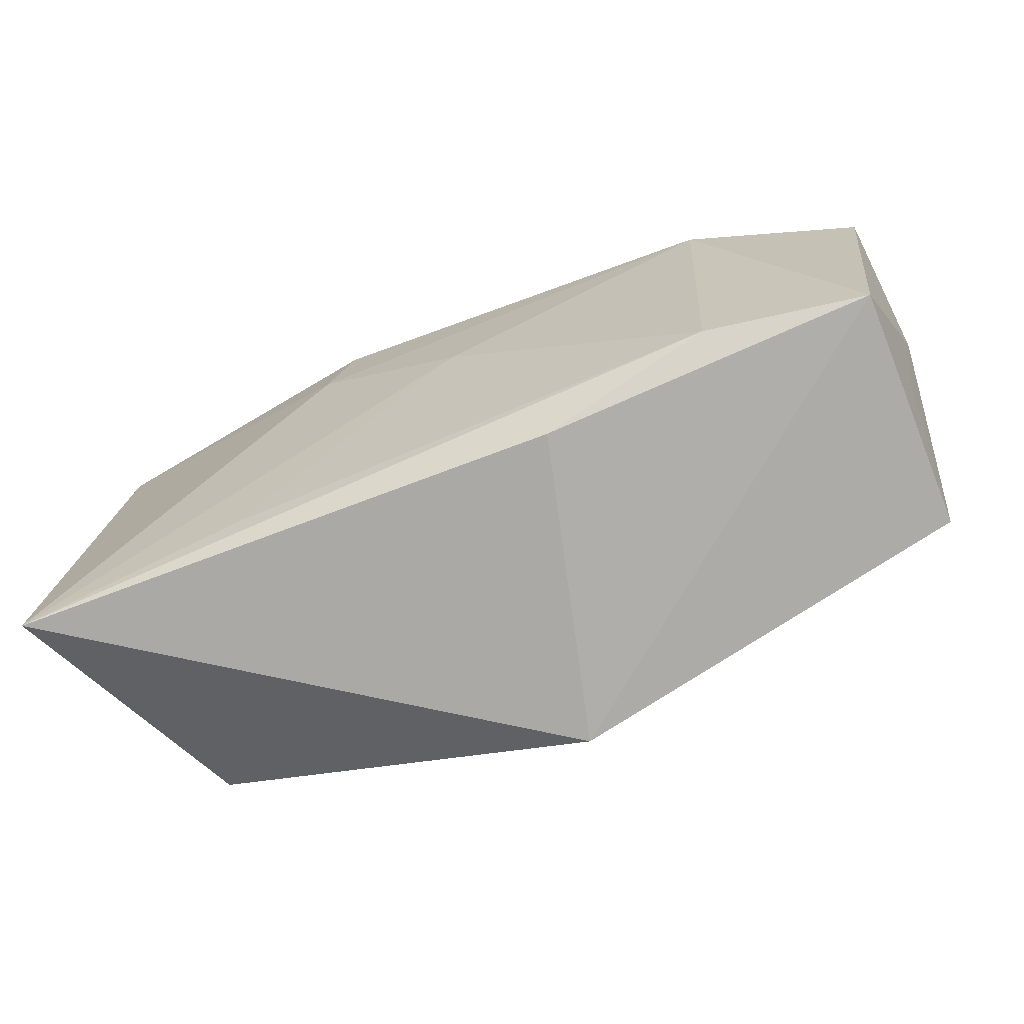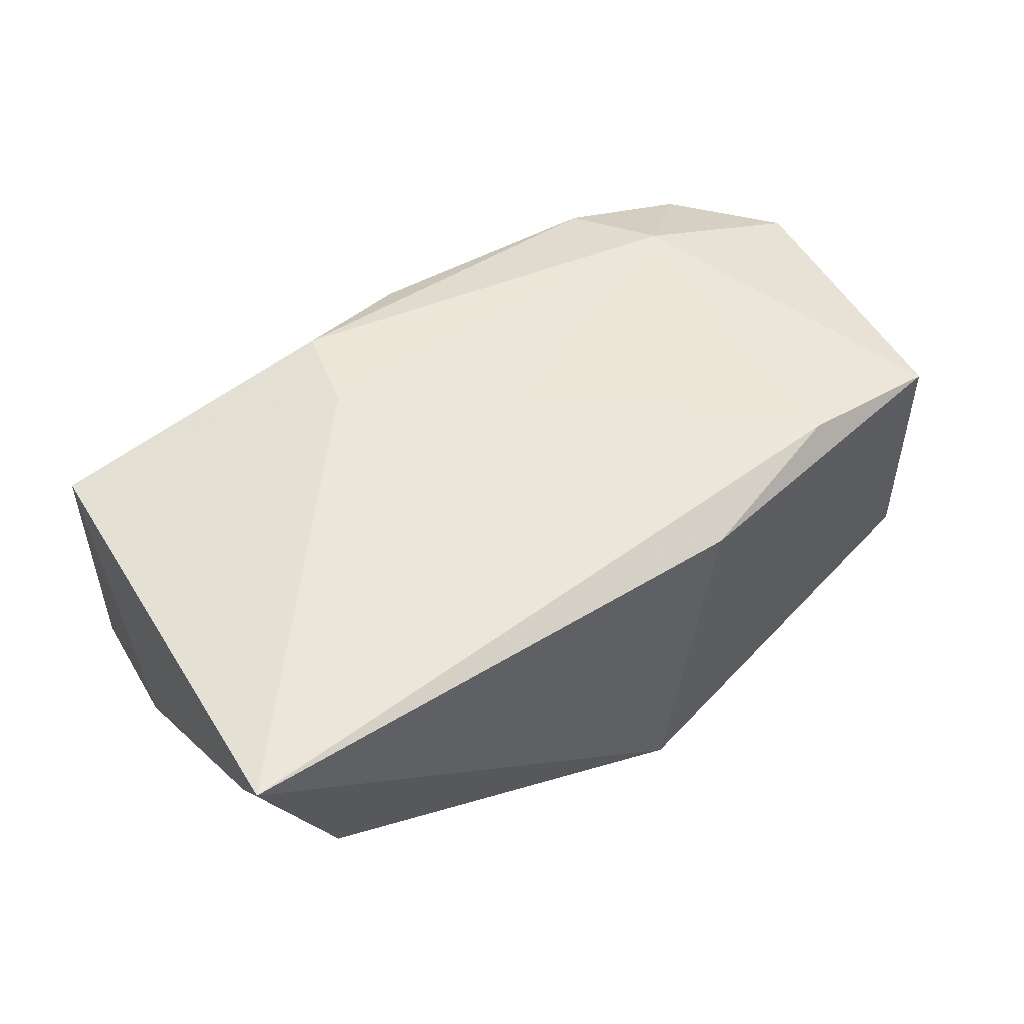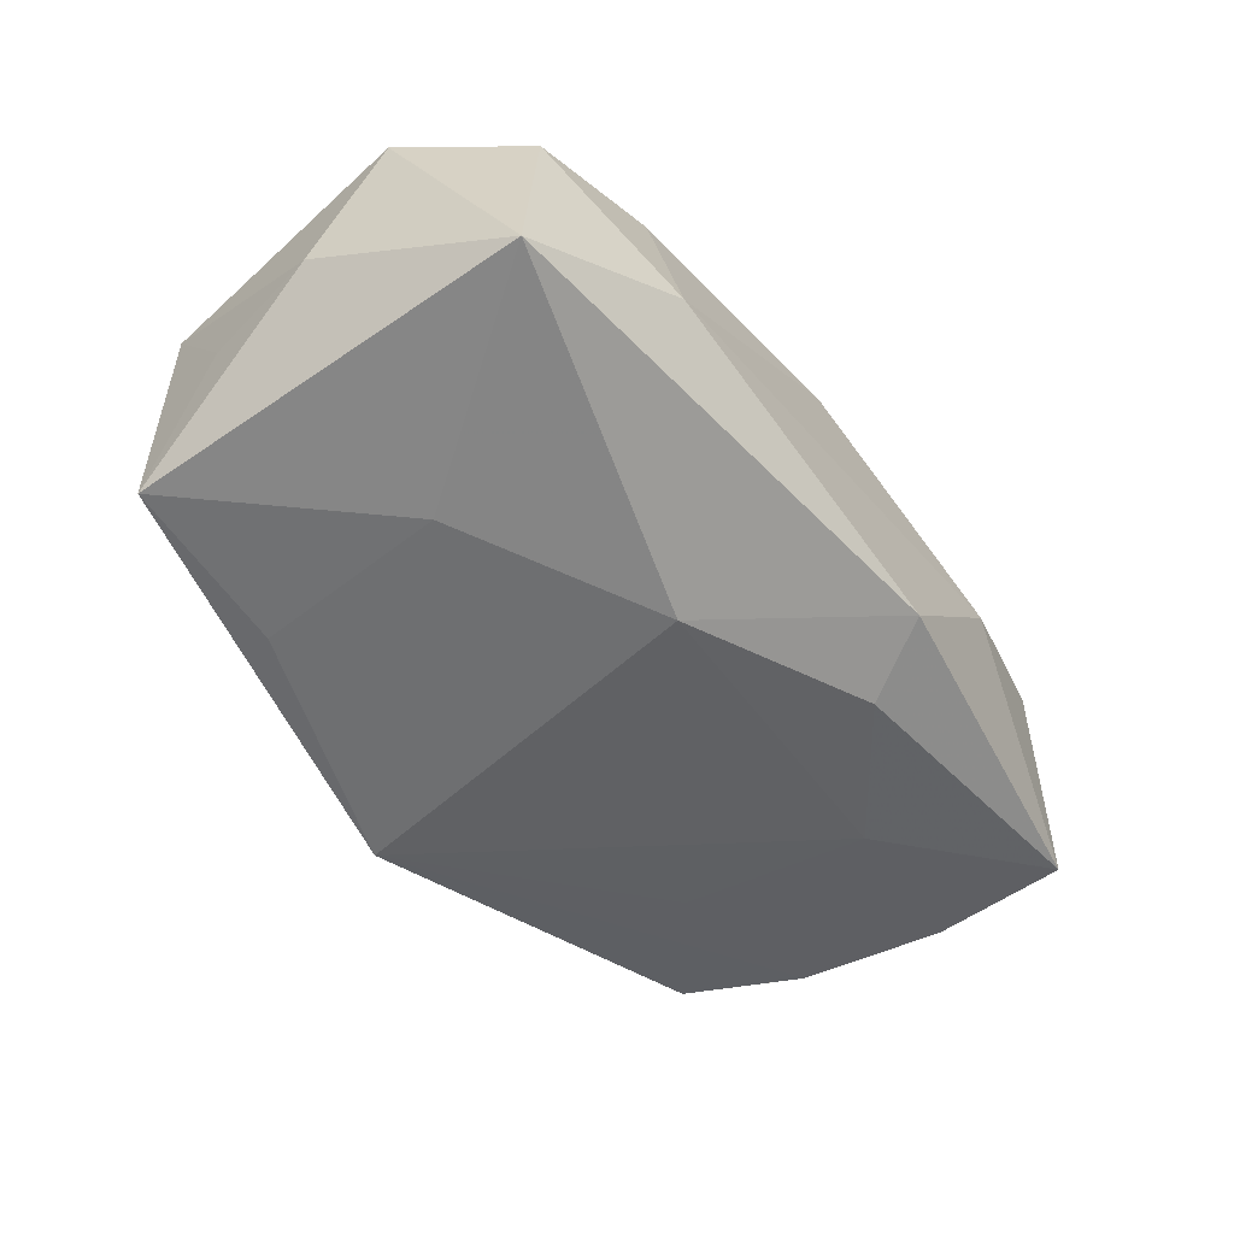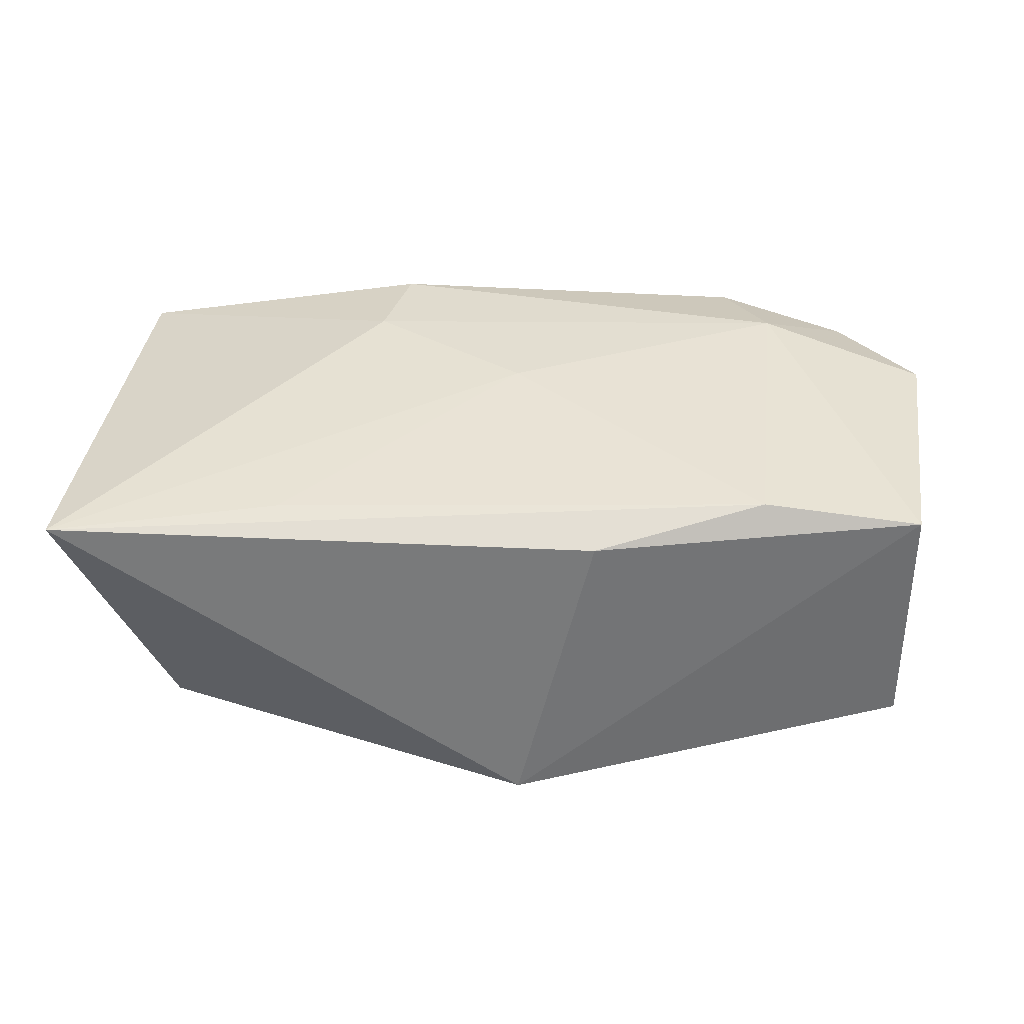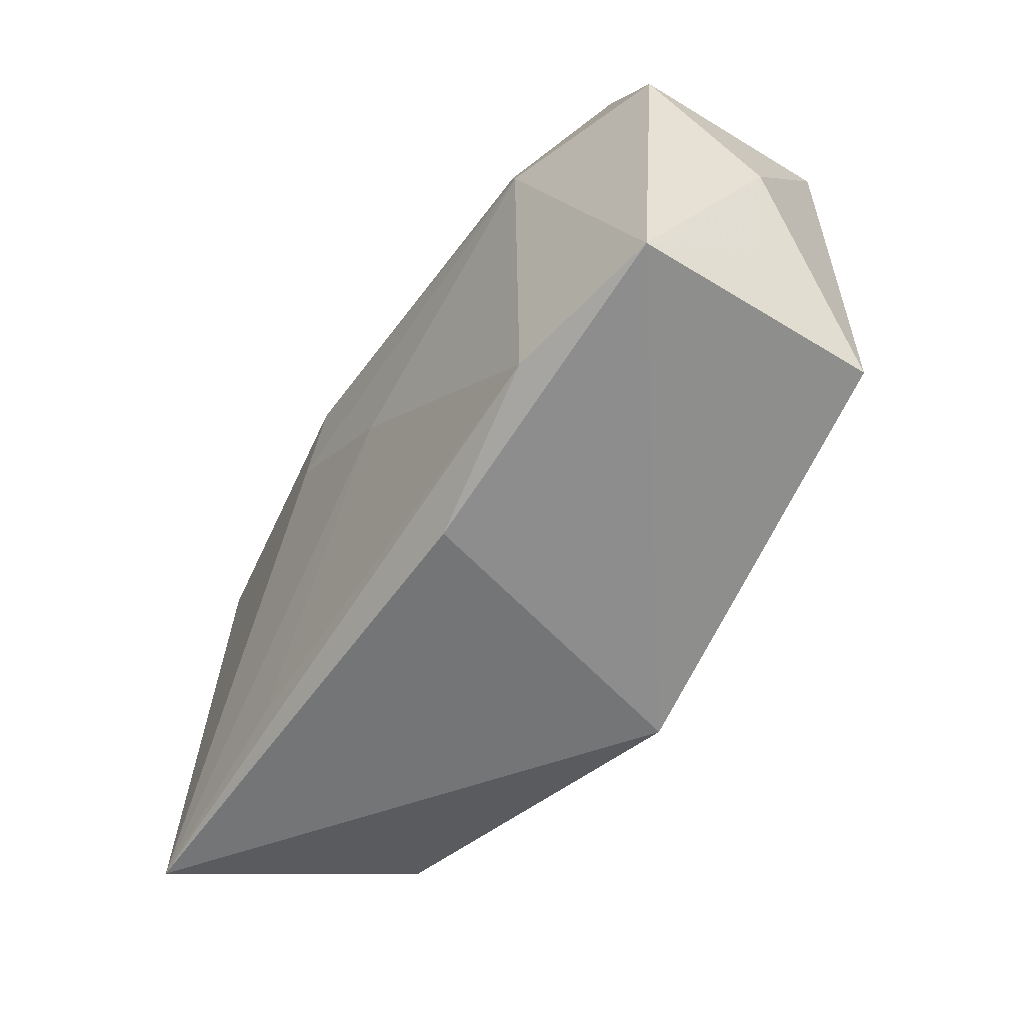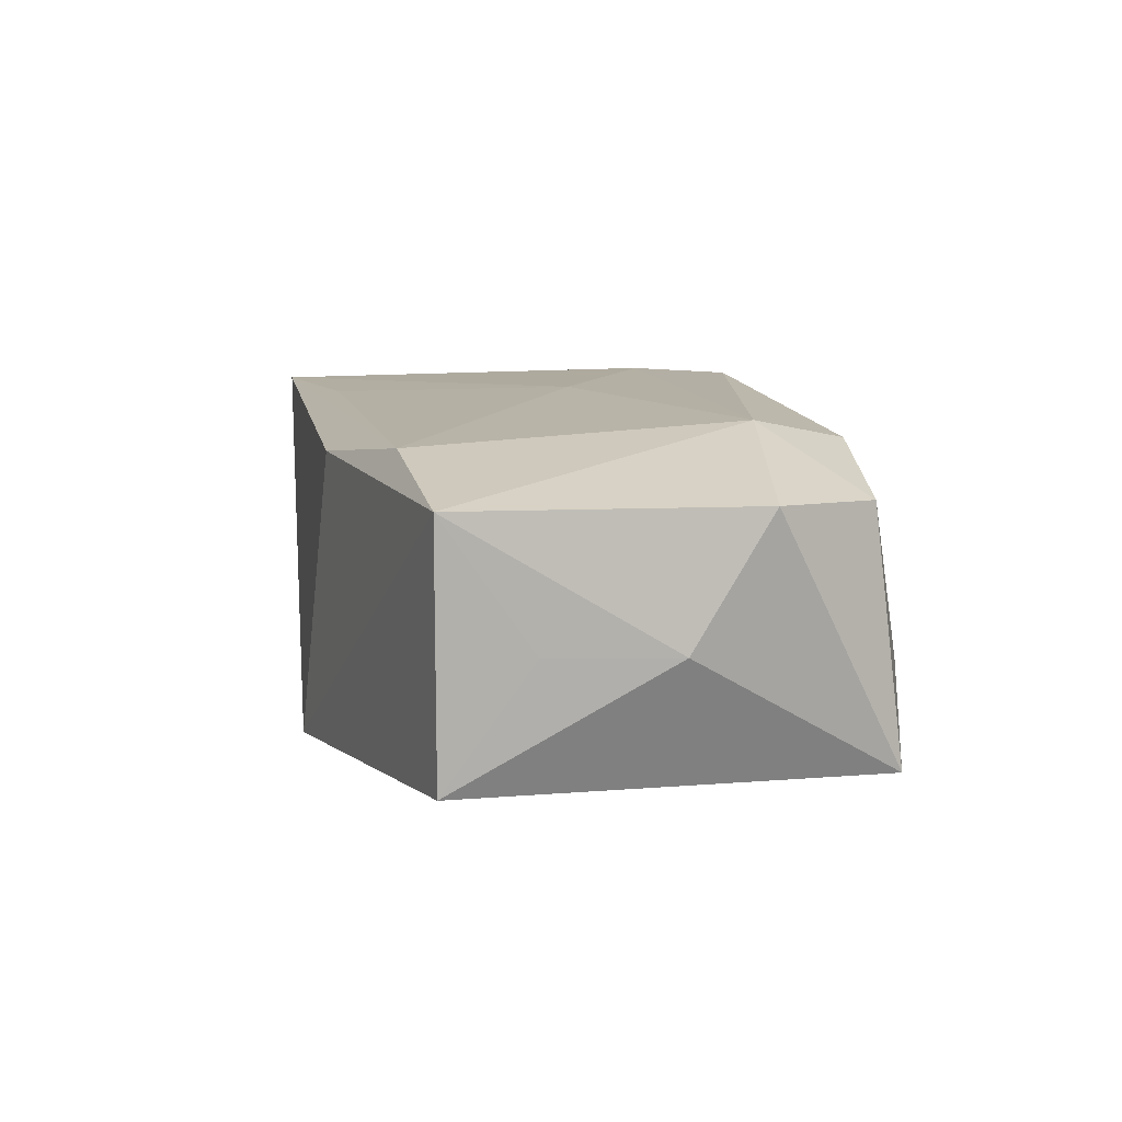
<metadata>
{"format":"obj","ext":"obj","renderer":"f3d","projection":"perspective","resolution":1024,"background":"white","views":[{"elev":-71.6,"azim":21.9,"up":"+Y"},{"elev":50.4,"azim":-34.8,"up":"+Z"},{"elev":-52.3,"azim":127.6,"up":"+Z"},{"elev":36.3,"azim":2.0,"up":"+Z"},{"elev":-54.7,"azim":56.8,"up":"+Y"},{"elev":11.6,"azim":79.0,"up":"+Z"}]}
</metadata>
<code>
v -0.03696 0.005381 -0.01084
v 0.001597 -0.0238 -0.01481
v 0.007982 -0.02176 0.01103
v 0.03969 0.00115 0.0001554
v 0.03645 -0.01661 -0.01041
v 0.0001361 0.02033 0.01237
v -0.009884 0.01642 -0.01451
v 0.02258 -0.01757 0.01326
v -0.03496 -0.007157 -0.01035
v -0.03049 -0.01689 -0.009933
v 0.03781 -0.00934 0.0001575
v 0.02109 0.0185 0.01291
v -0.01955 -0.01827 0.01258
v -0.03928 -0.001105 -0.0004293
v 0.03584 0.01887 -0.01059
v 0.0006955 6.276e-05 0.01499
v -0.02187 0.02118 0.004707
v -0.02142 0.007826 -0.01397
v 0.03268 0.01728 0.009847
v -0.03629 0.01737 0.01056
v 0.02266 0.02285 -0.005142
v -0.03617 0.01736 -0.01145
v 0.02462 0.009993 0.01499
v 0.0364 -0.01663 0.01076
v -0.03908 -0.0214 0.01177
v 0.02323 0.0006555 -0.01376
v -0.0067 0.02285 -0.01181
v 0.03922 0.007768 0.01084
v -0.01258 0.009101 0.01499
v -0.01054 0.01714 0.01461
v 0.02189 -0.01689 -0.01261
v 0.006843 0.01022 -0.01634
v -0.01932 -0.008374 -0.01291
f 32 2 18
f 32 18 7
f 7 18 22
f 26 2 32
f 2 5 24
f 20 17 22
f 29 20 25
f 29 25 16
f 30 20 29
f 15 26 32
f 21 19 15
f 5 26 15
f 4 5 15
f 22 17 27
f 27 17 21
f 27 7 22
f 21 15 27
f 32 7 27
f 27 15 32
f 31 5 2
f 2 26 31
f 31 26 5
f 11 5 4
f 4 24 11
f 11 24 5
f 2 25 10
f 8 25 3
f 3 24 8
f 3 25 2
f 2 24 3
f 13 25 8
f 8 16 13
f 13 16 25
f 21 17 6
f 17 20 6
f 20 30 6
f 29 16 23
f 23 30 29
f 23 16 8
f 8 24 23
f 4 15 28
f 28 15 19
f 28 24 4
f 28 23 24
f 19 23 28
f 9 10 25
f 2 10 9
f 12 19 21
f 21 6 12
f 12 23 19
f 12 6 30
f 30 23 12
f 14 9 25
f 14 20 22
f 14 25 20
f 33 18 2
f 2 9 33
f 33 9 18
f 1 14 22
f 9 14 1
f 22 18 1
f 18 9 1

</code>
